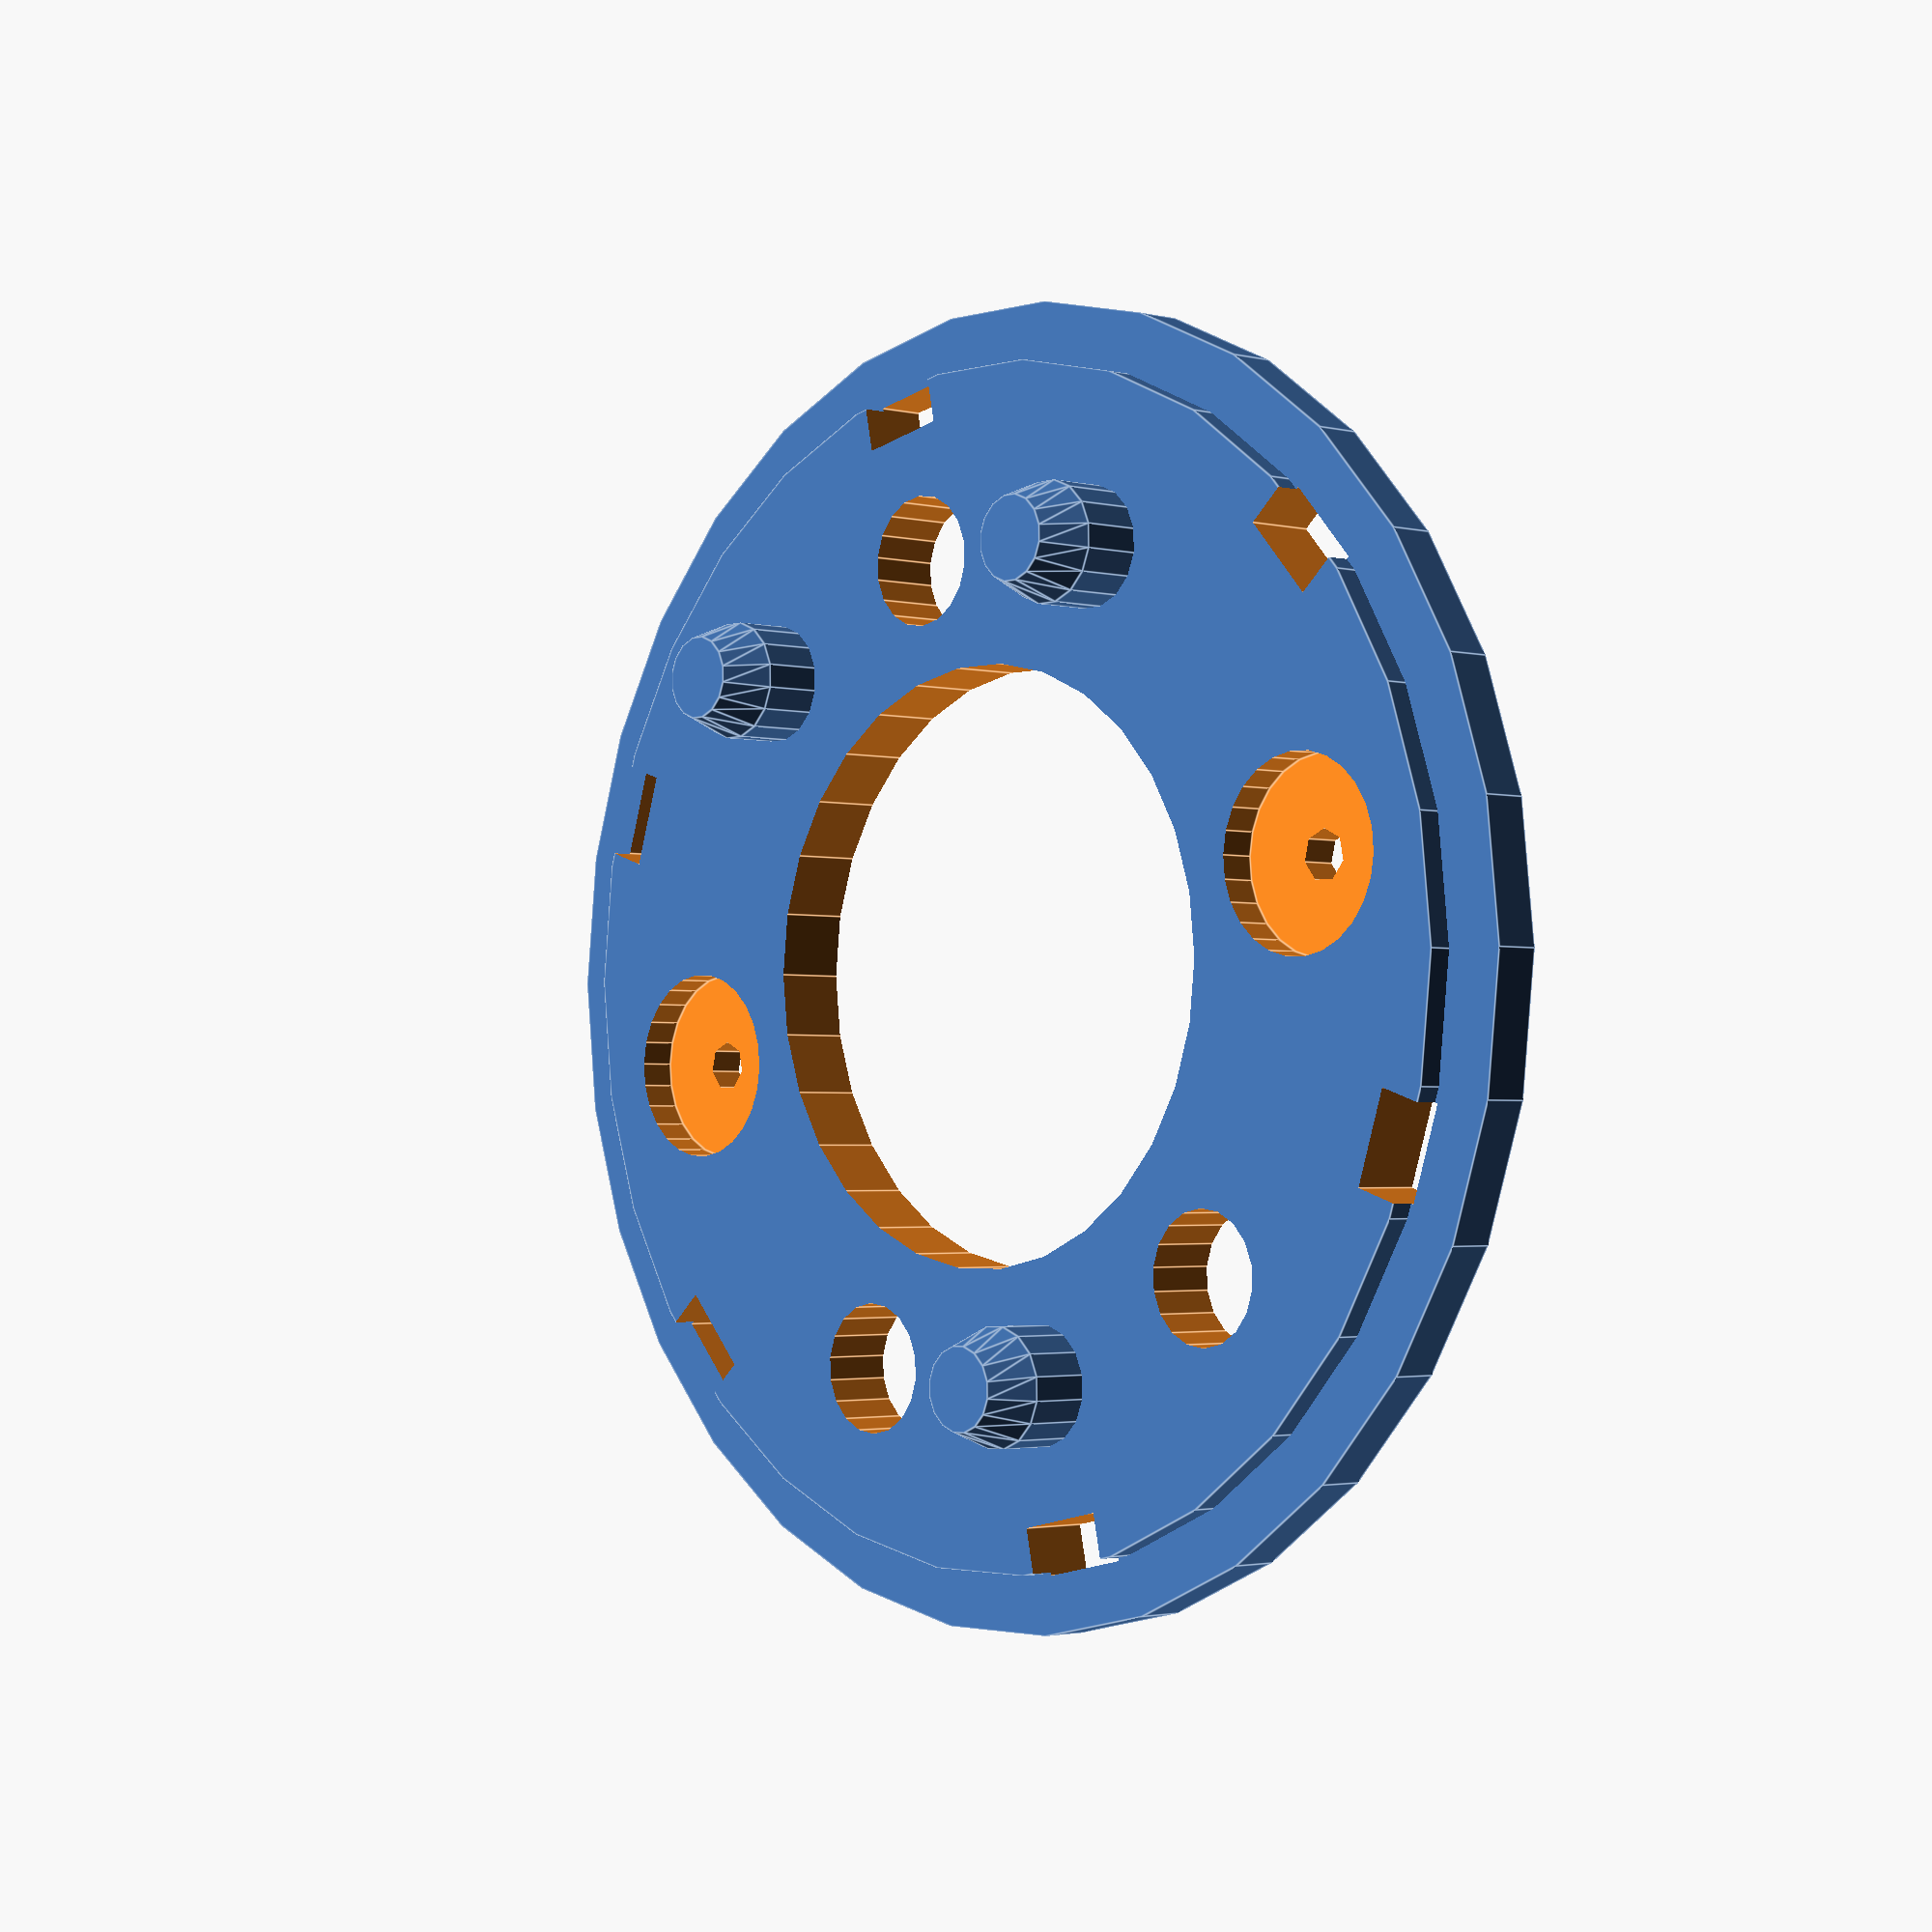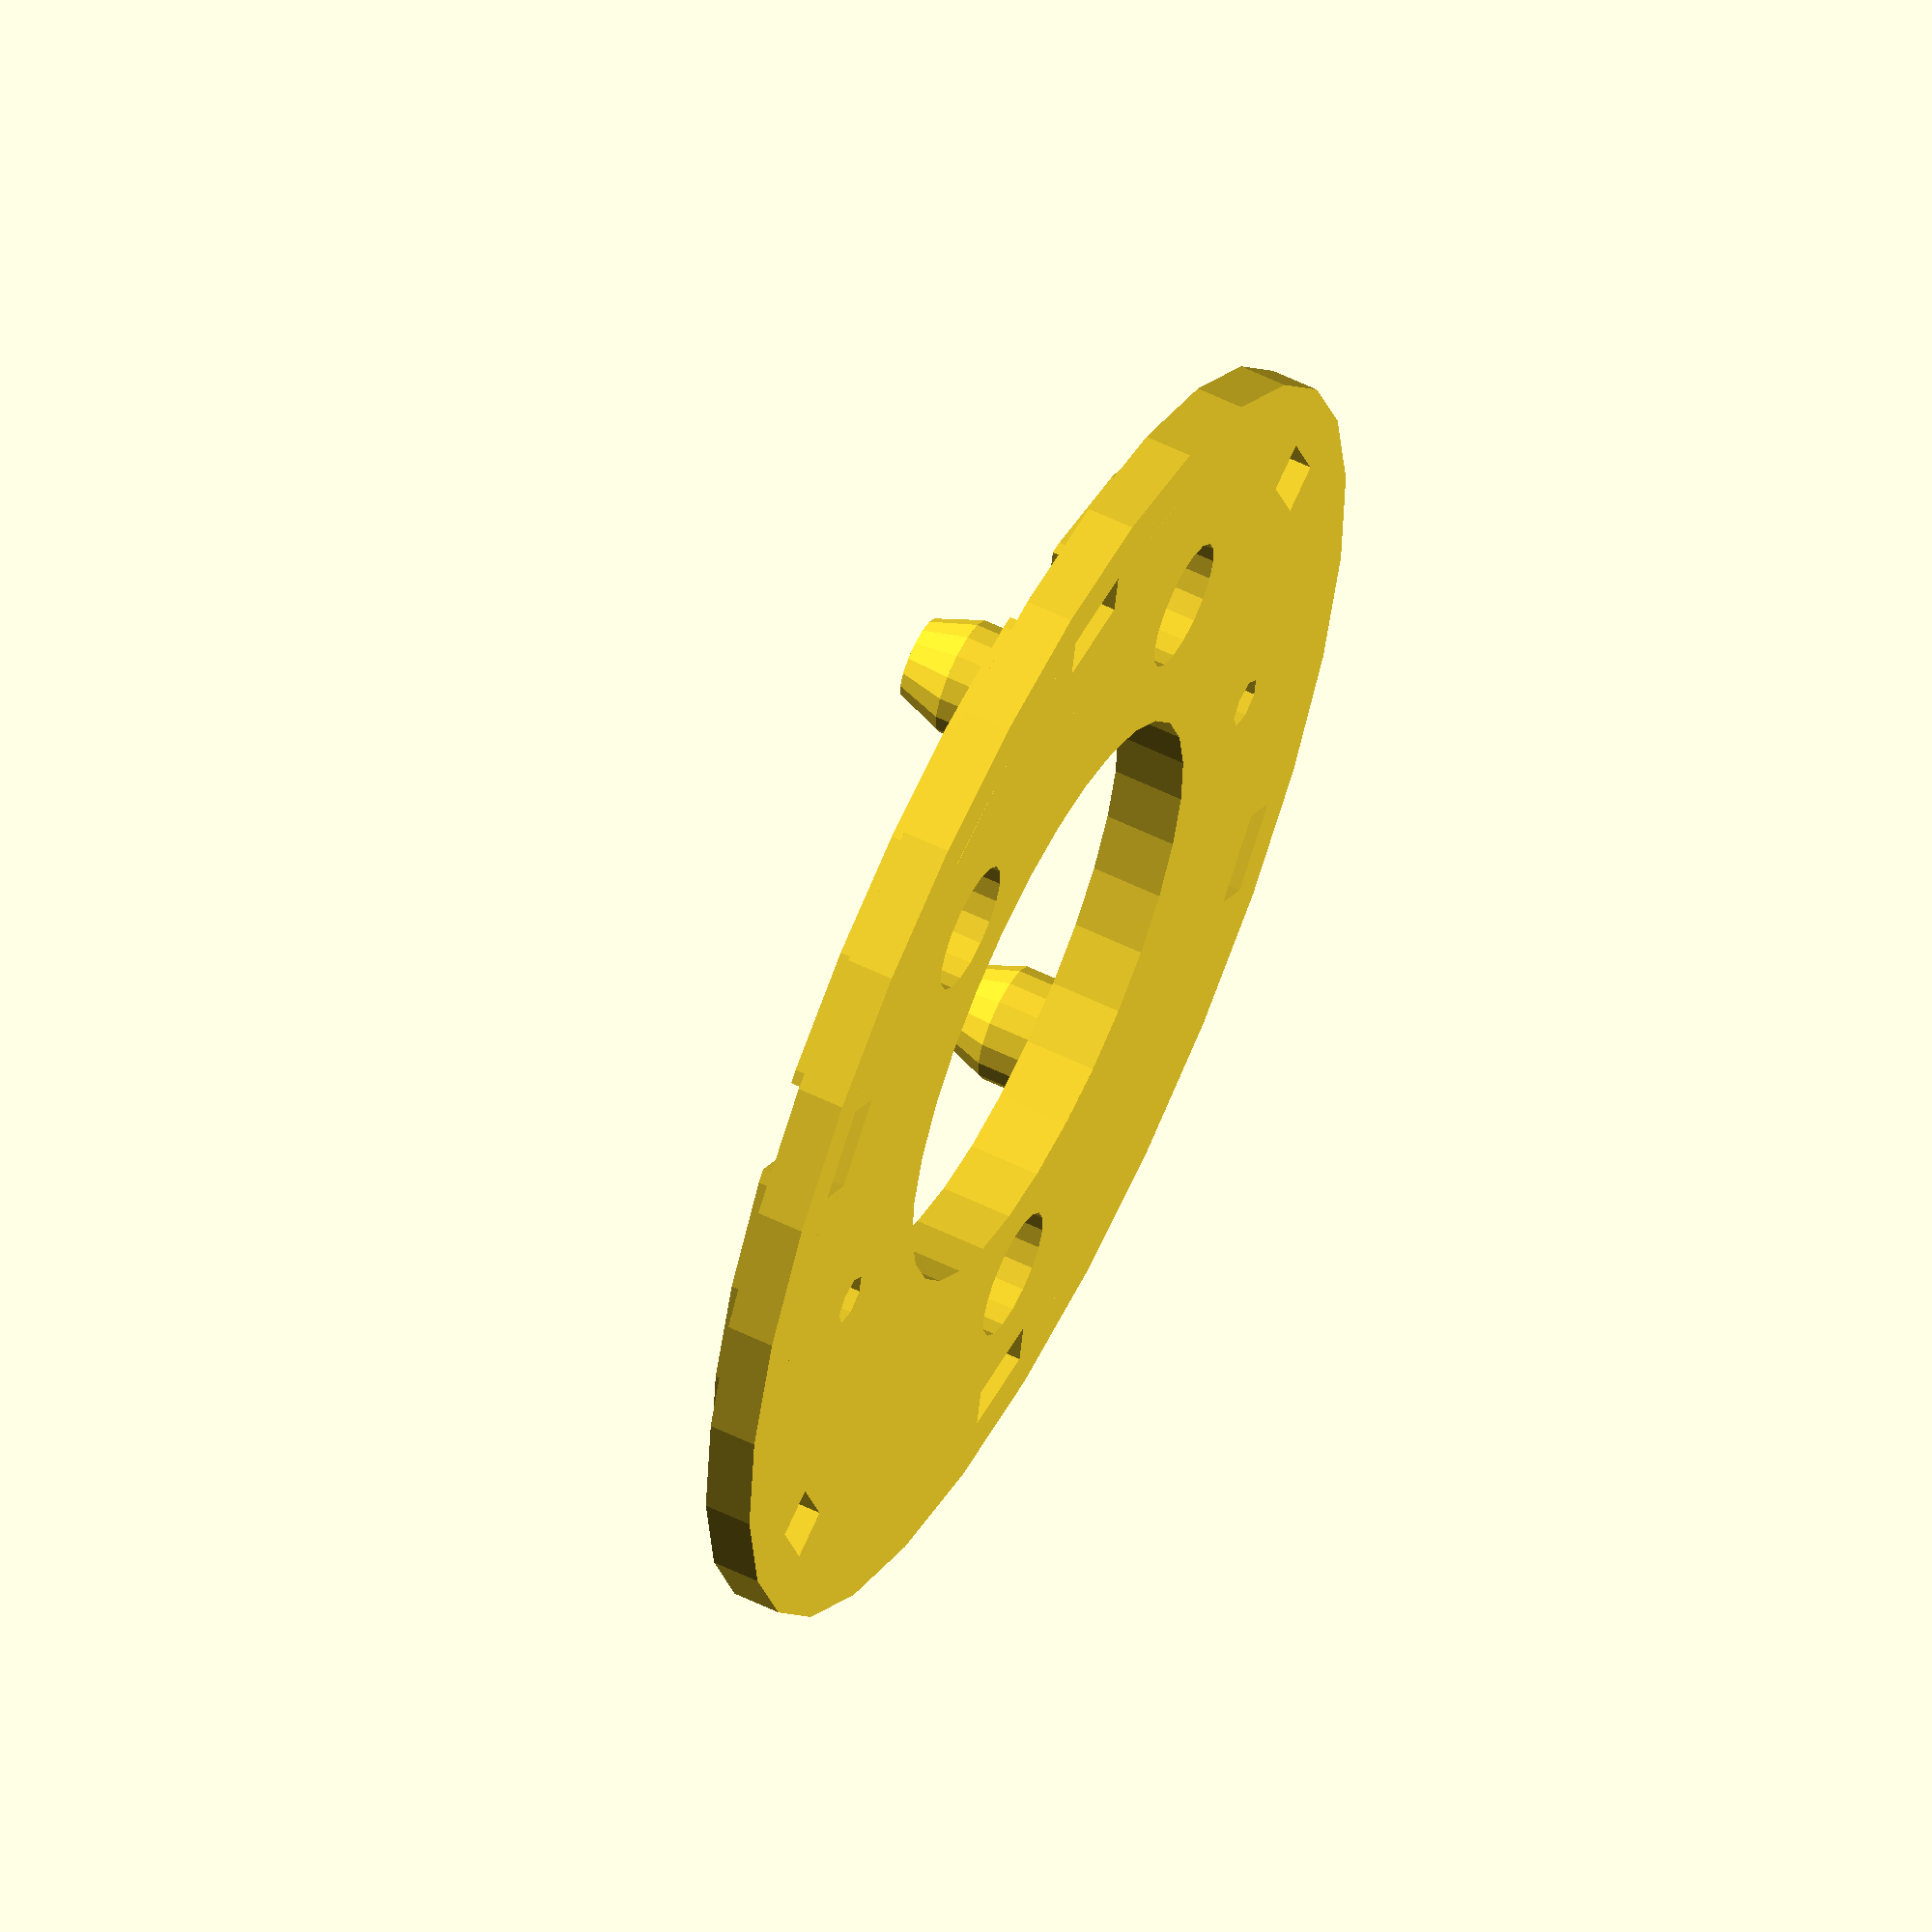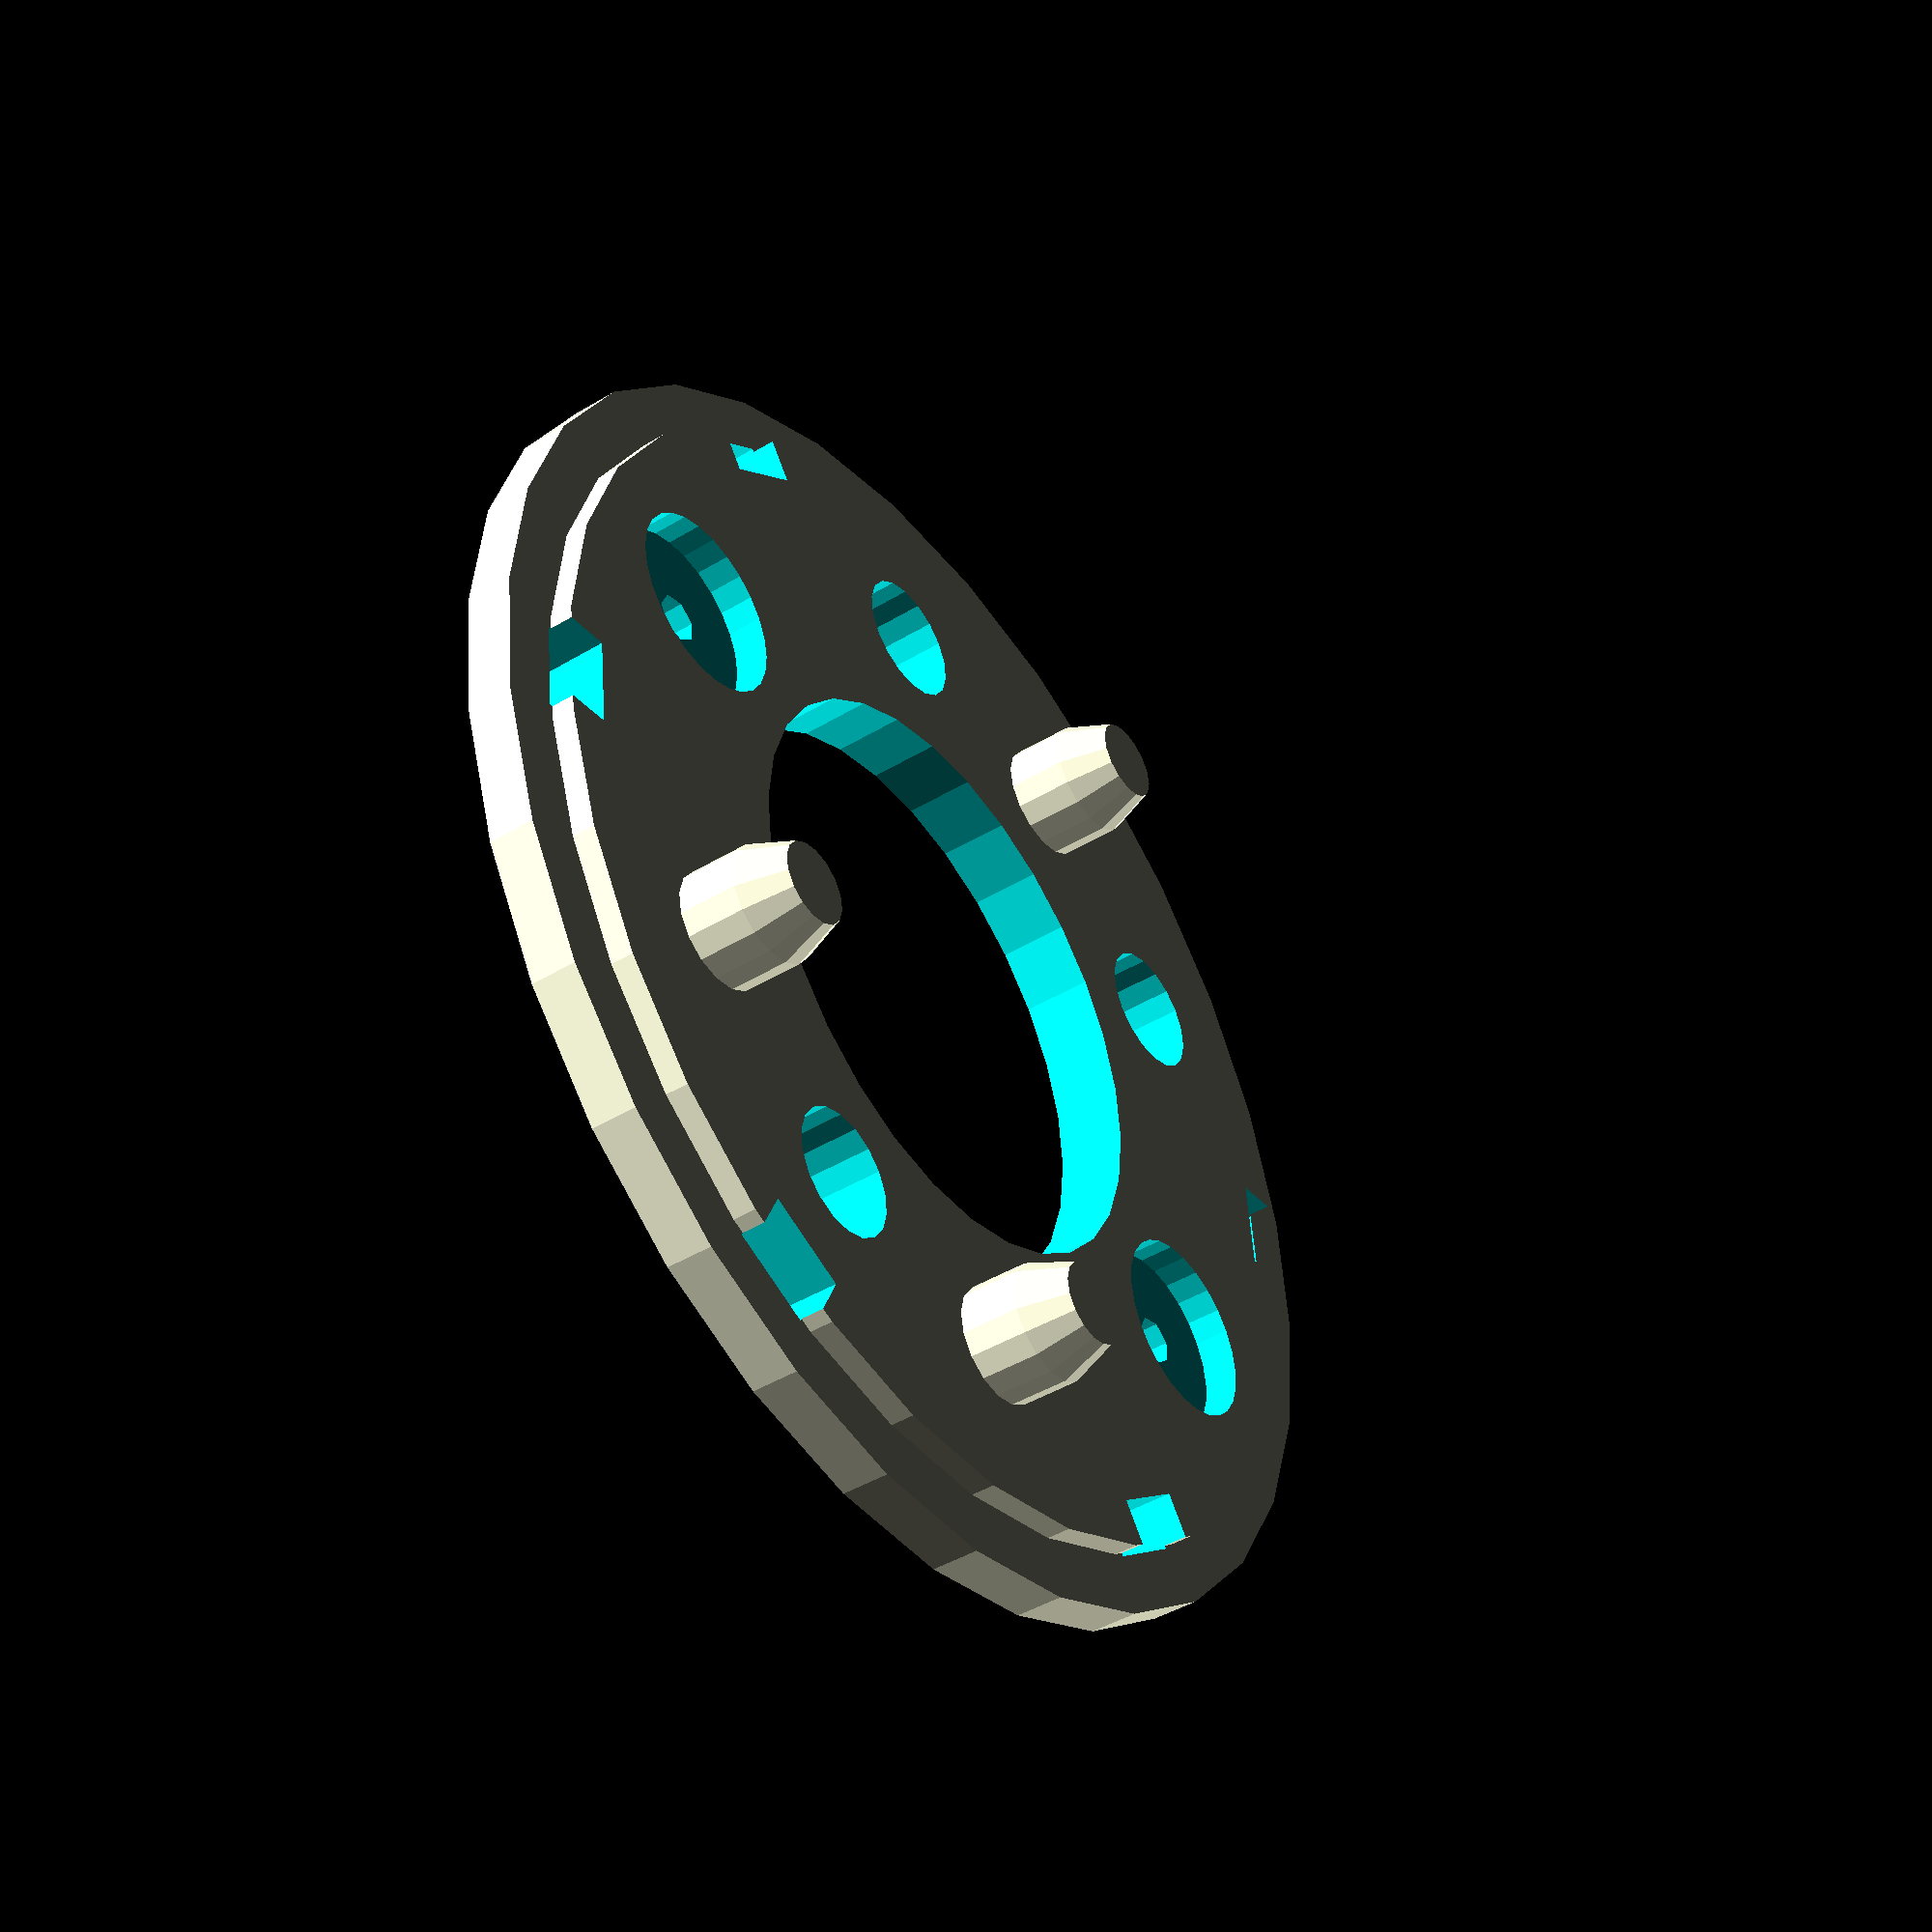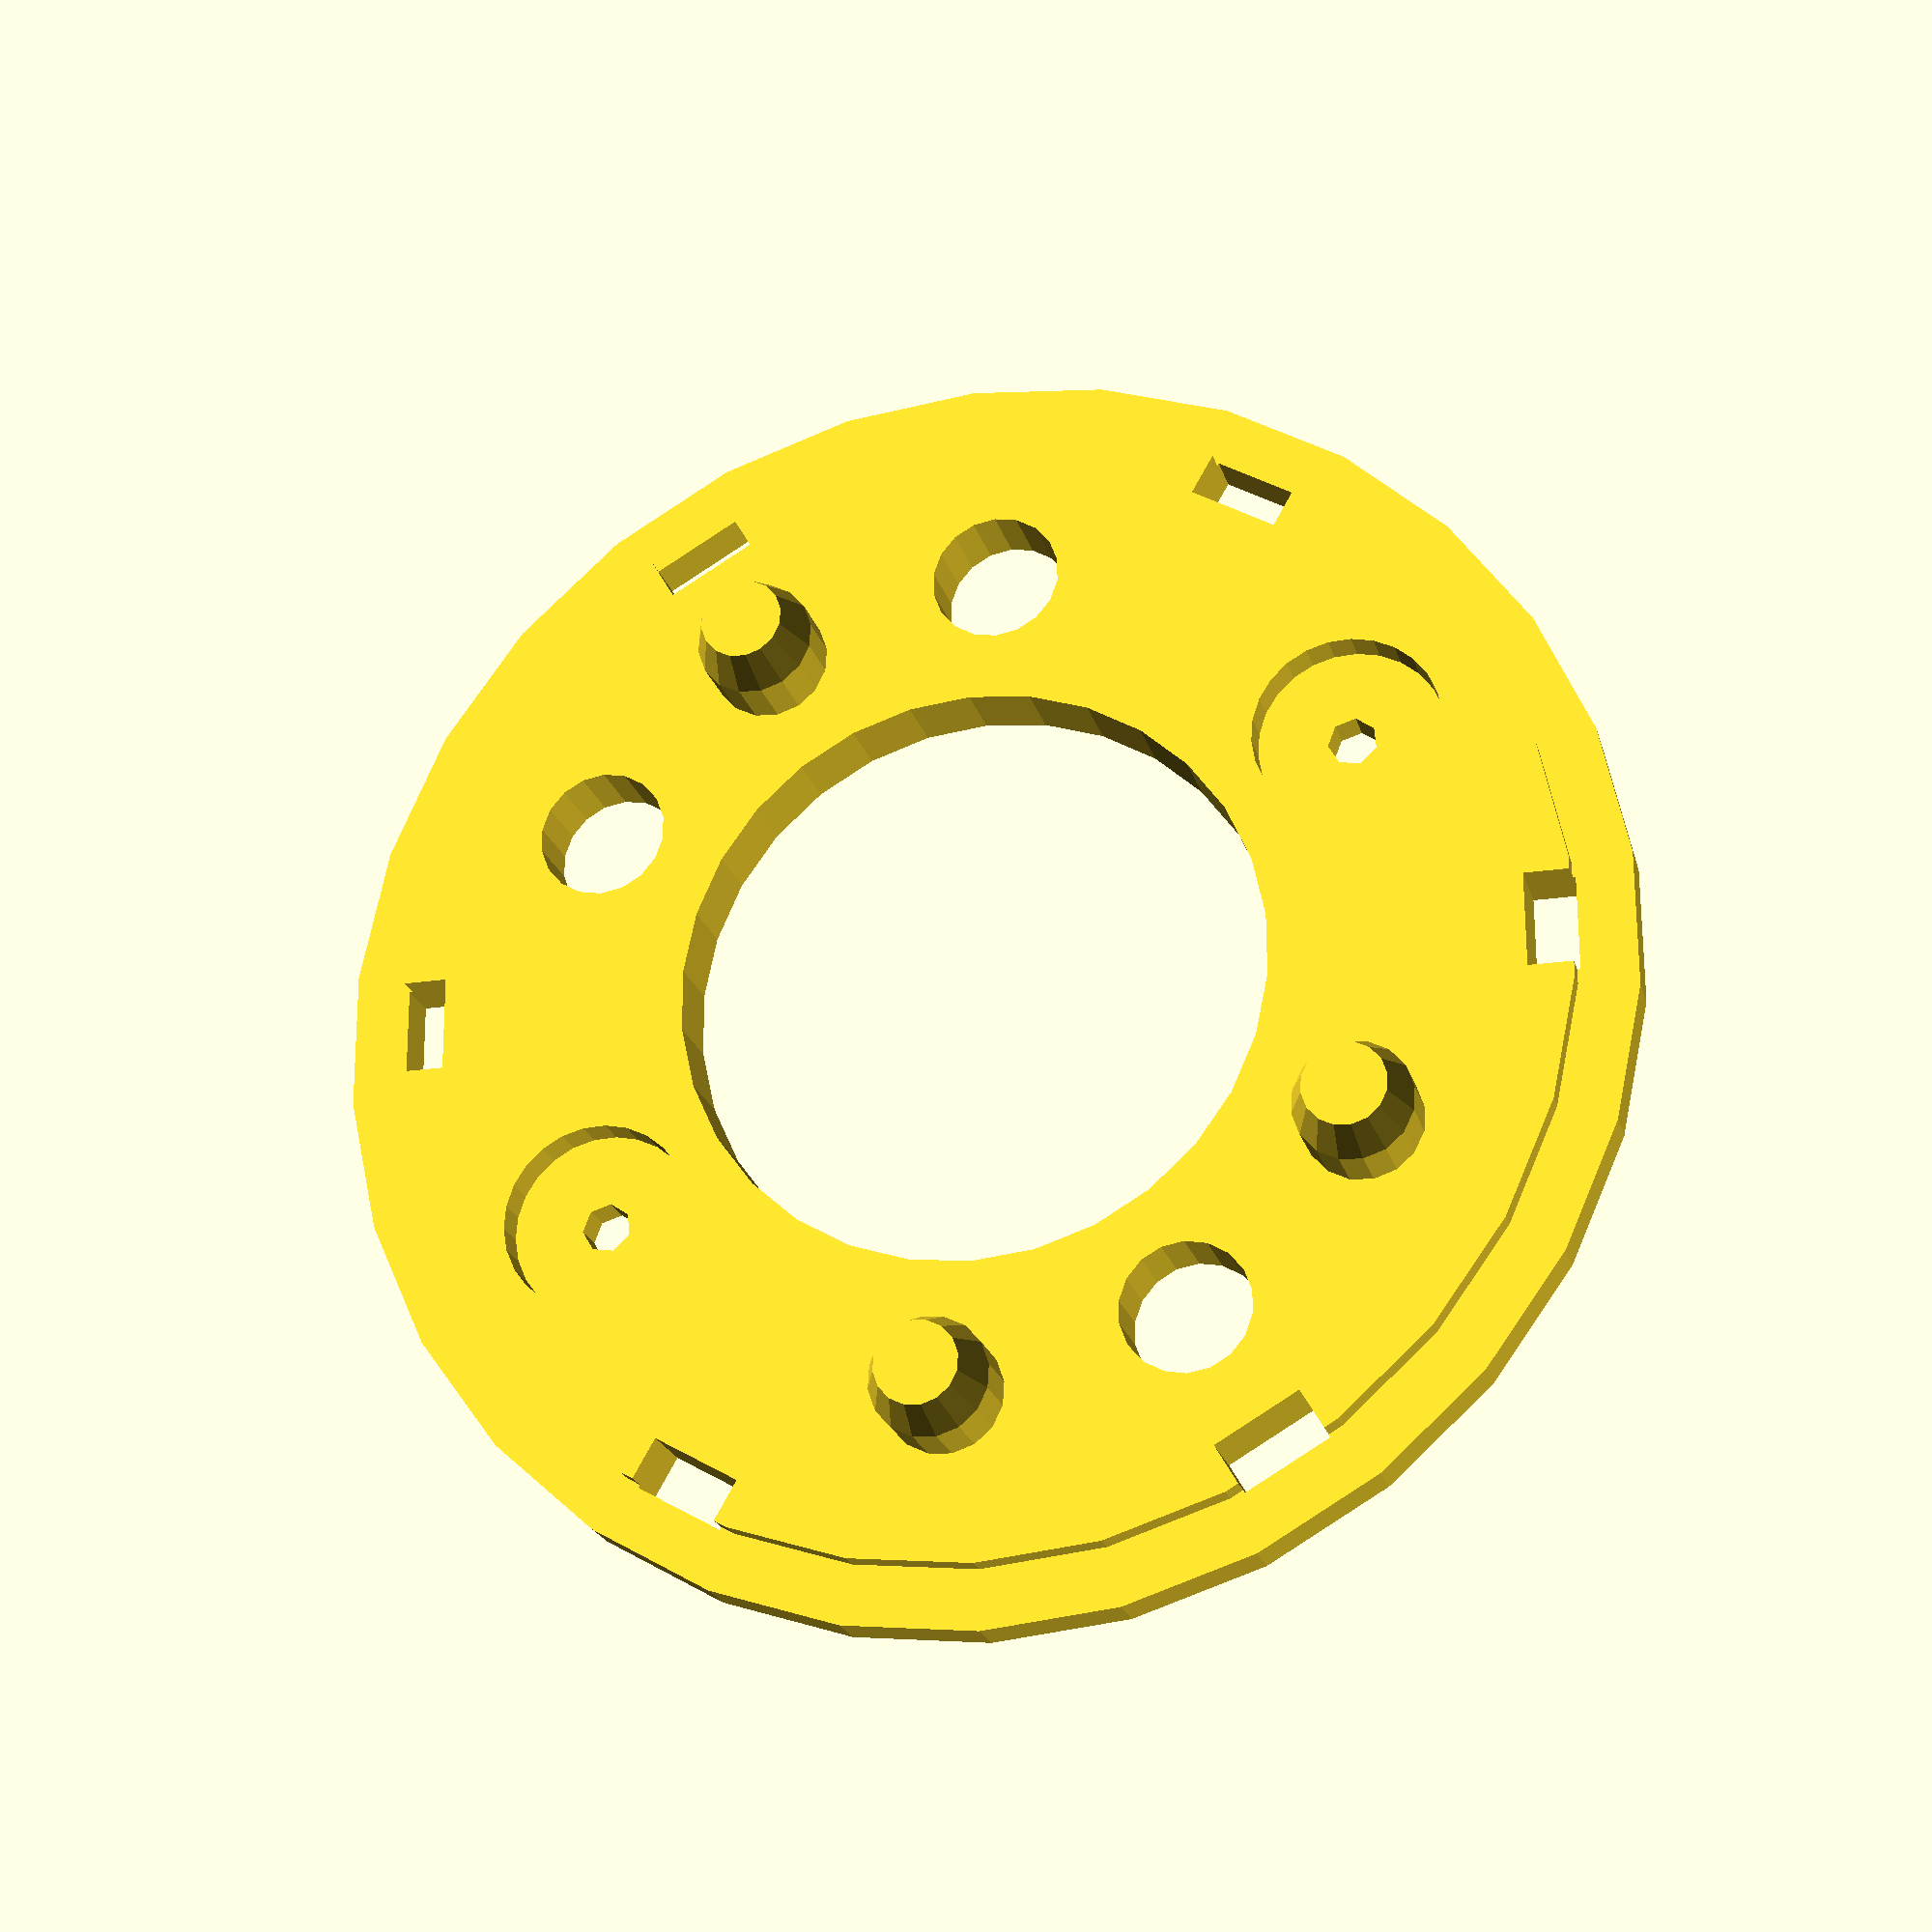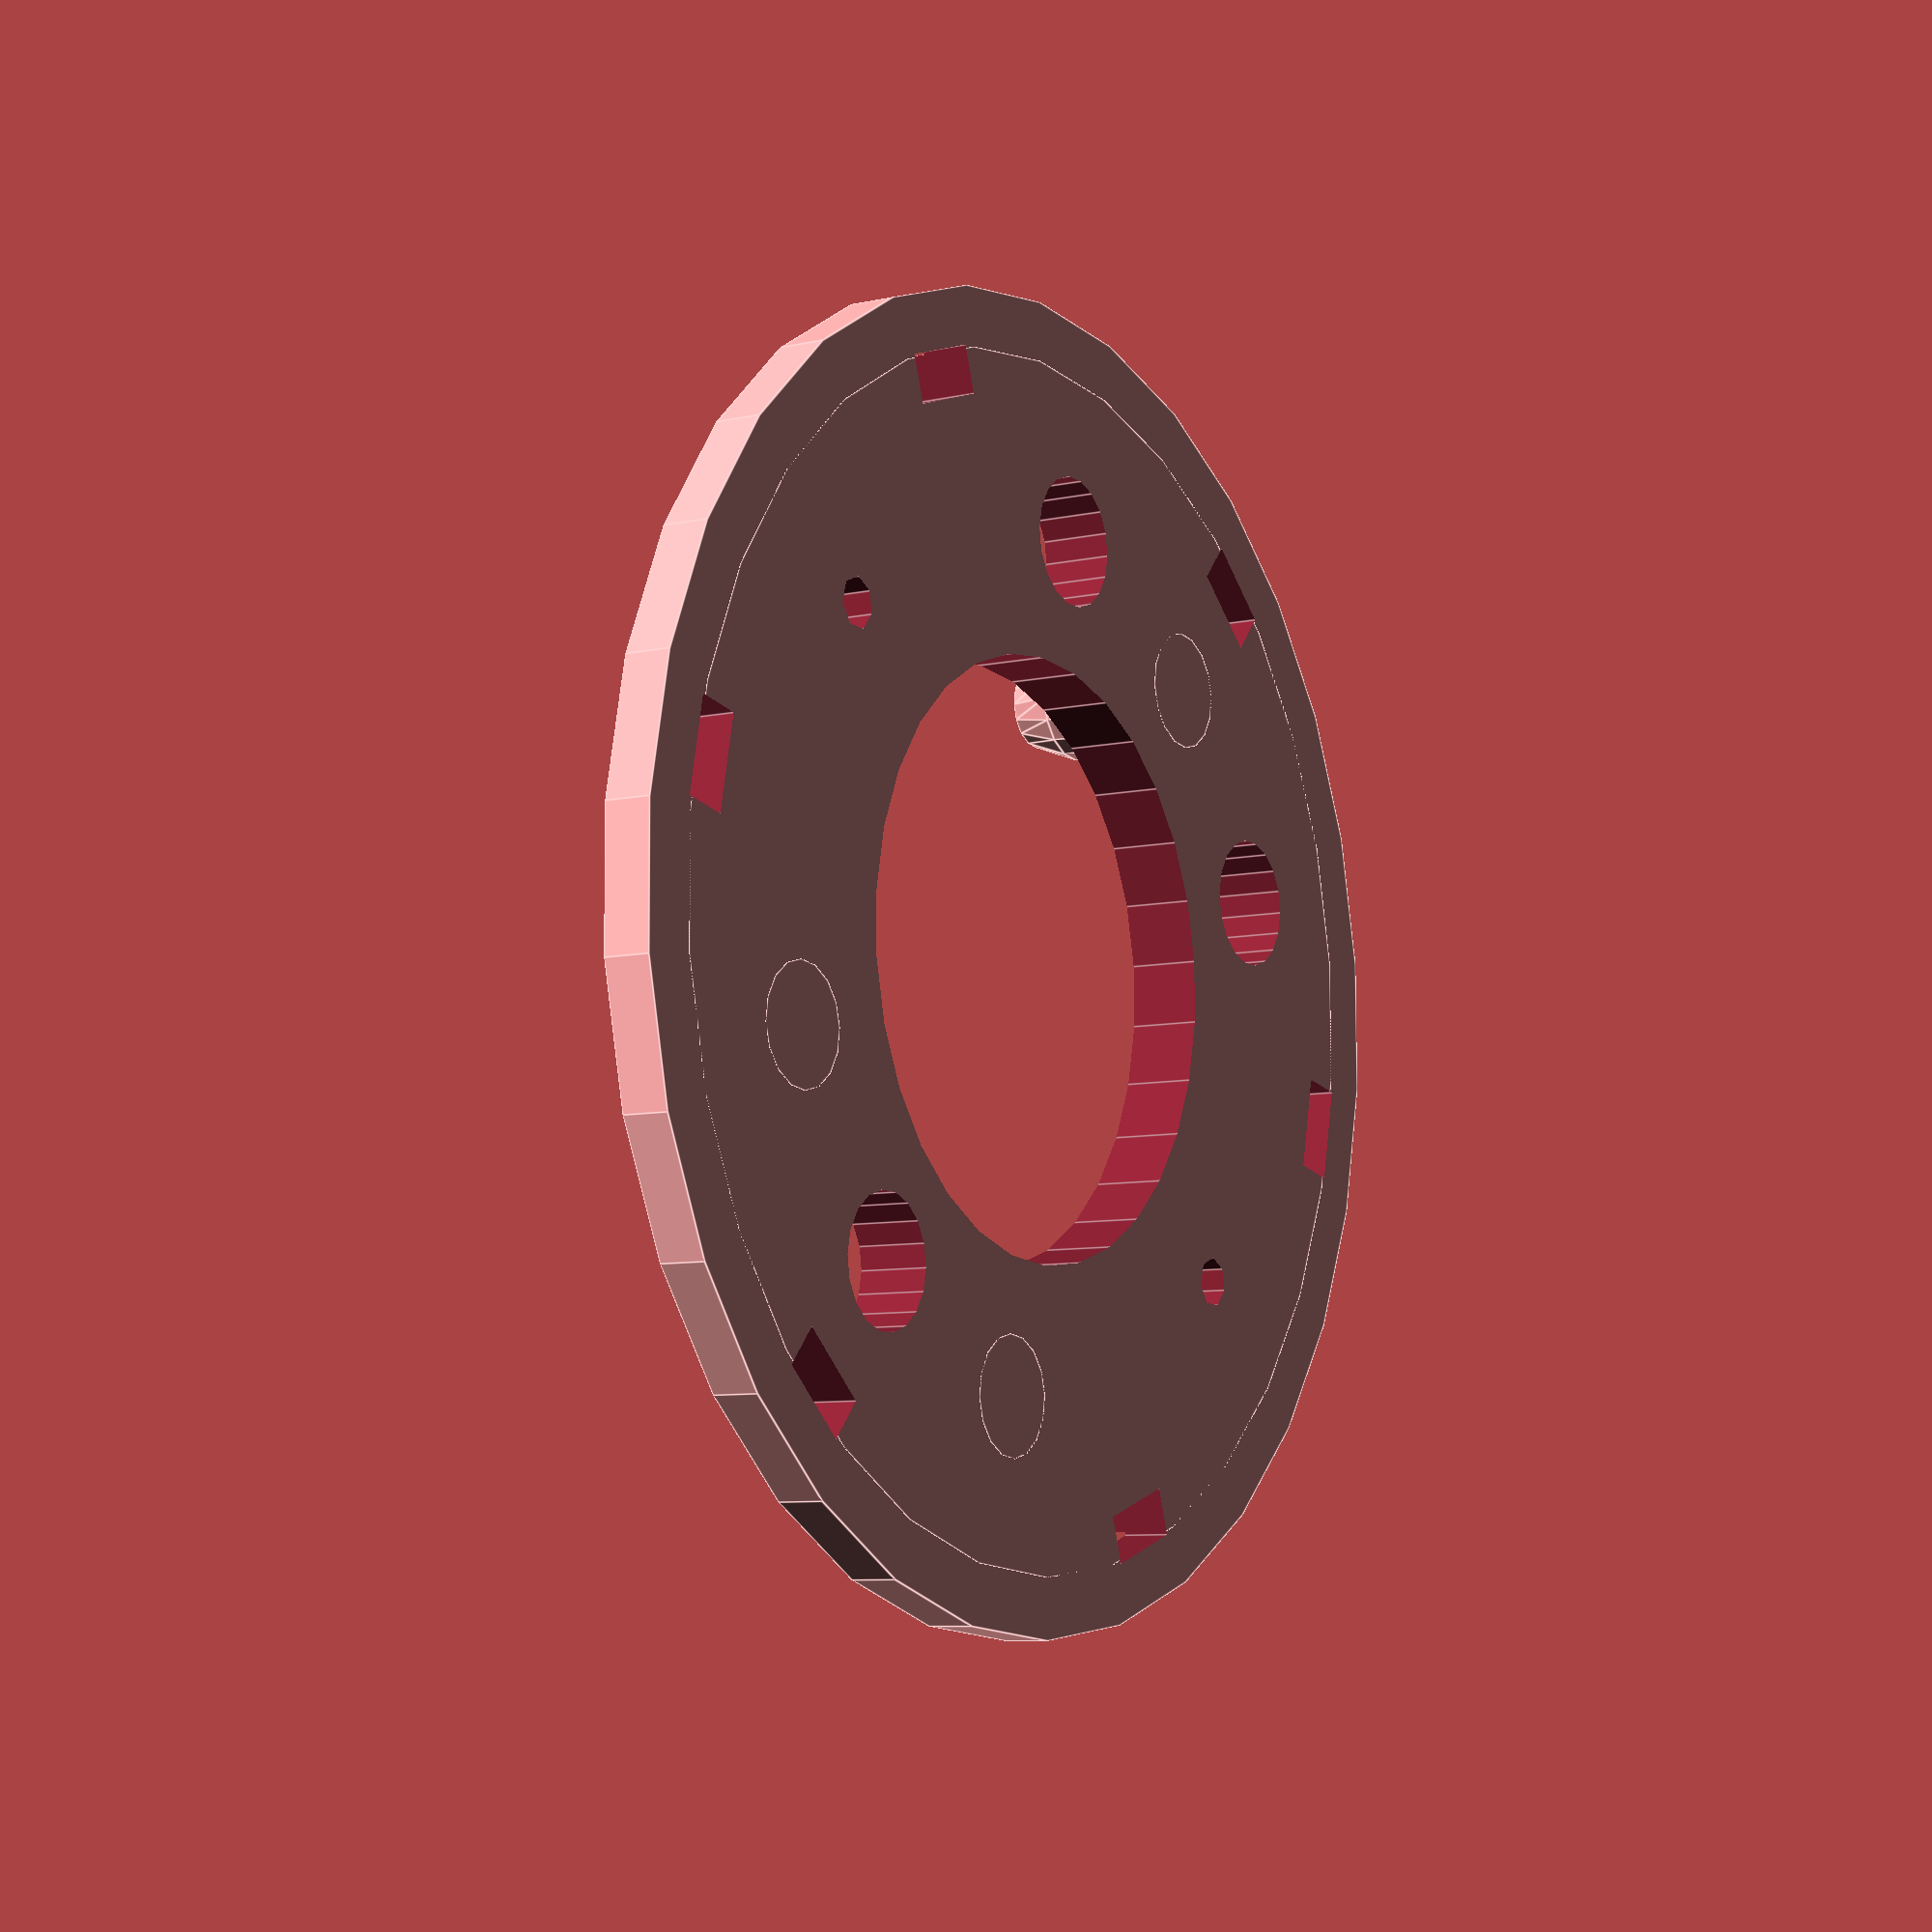
<openscad>
$outset_x  = 20;
$outset_y  = 30;
$outset_y2 = 35;
$outset_mag= 37;

$outer_r = 55;

union() {

    difference() {
        union() {
            cylinder(h=4,r=55,center=false);
            cylinder(h=6,r=$outer_r - 5,center=false);
        }
        union() {
            translate([-$outset_x,$outset_y,0]) {
                cylinder(h=25,r=5.5,center=true); // Loch
            }
            translate([$outset_x,$outset_y,0]) {
                cylinder(h=25,r=5.5,center=true); // Loch
            }
            translate([0,-$outset_y2,0]) {
                cylinder(h=25,r=5.5,center=true); // Loch
            }

            translate([-$outset_mag,0,3]) {
                cylinder(h=10,r=16/2,center=false); // Magnet
                cylinder(h=25,r=2.1,center=true); // M4 Loch
            }
            translate([$outset_mag,0,3]) {
                cylinder(h=10,r=16/2,center=false); // Magnet
                cylinder(h=25,r=2.1,center=true); // M4 Loch
            }
            cylinder(h=25,r=25,center=true); // Loch, mitte
            
            for(rot =[0:5])
            {
                rotate([0,0,rot*60])
                {
                    translate([0,$outer_r-7,0]) {
                        cube([8,4,25],center=true);
                    }
                }
            }
        }
    }

    translate([-$outset_x,-$outset_y,0]) {
        translate([0,0,11]) {
            cylinder(h=4,r1=5,r2=3.5,center=false);
        }
        cylinder(h=11,r=5,center=false);
    }
    translate([$outset_x,-$outset_y,0]) {
        translate([0,0,11]) {
            cylinder(h=4,r1=5,r2=3.5,center=false);
        }
        cylinder(h=11,r=5,center=false);
    }
    translate([0,$outset_y2,0]) {
        translate([0,0,11]) {
            cylinder(h=4,r1=5,r2=3.5,center=false);
        }
        cylinder(h=11,r=5,center=false);
    }

}

</openscad>
<views>
elev=182.2 azim=348.0 roll=132.4 proj=p view=edges
elev=300.7 azim=349.5 roll=116.5 proj=o view=solid
elev=44.3 azim=23.4 roll=305.3 proj=p view=solid
elev=21.6 azim=329.8 roll=14.3 proj=p view=wireframe
elev=8.0 azim=318.4 roll=122.2 proj=p view=edges
</views>
